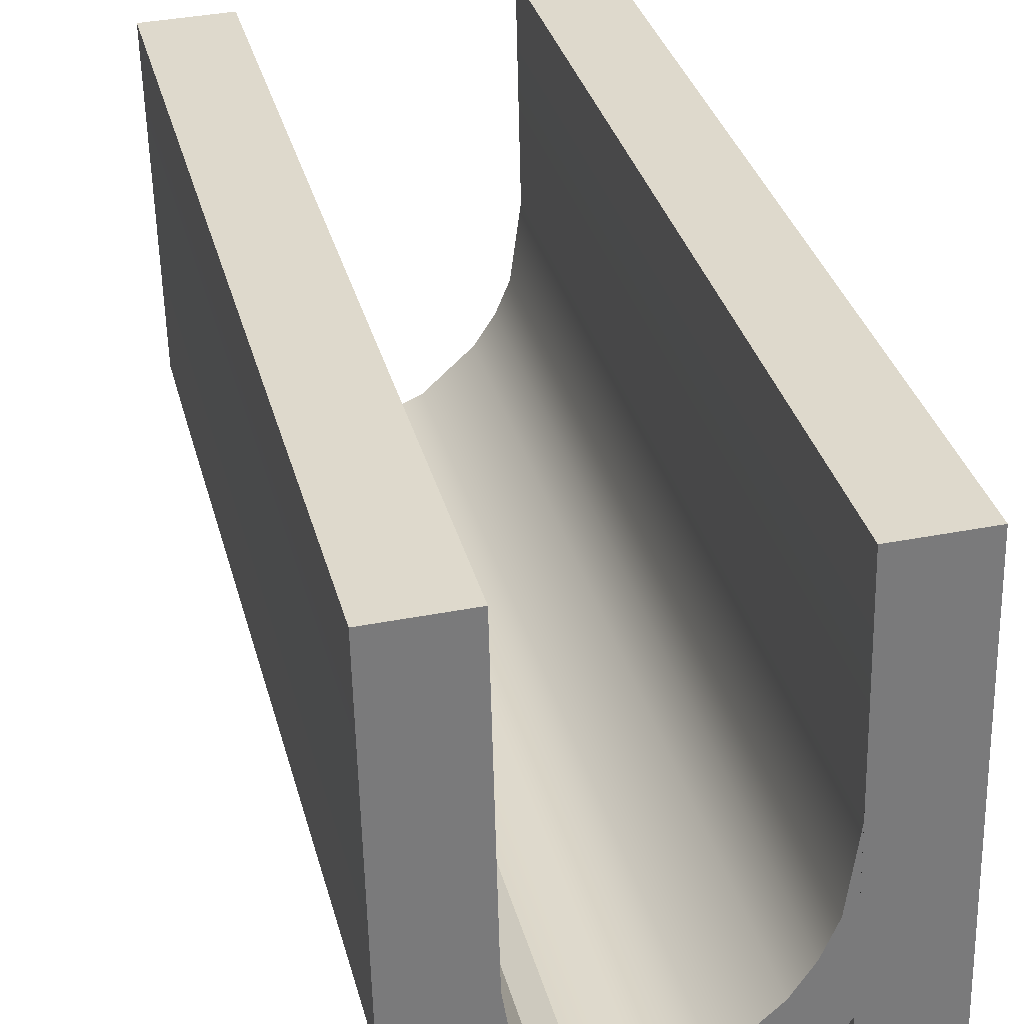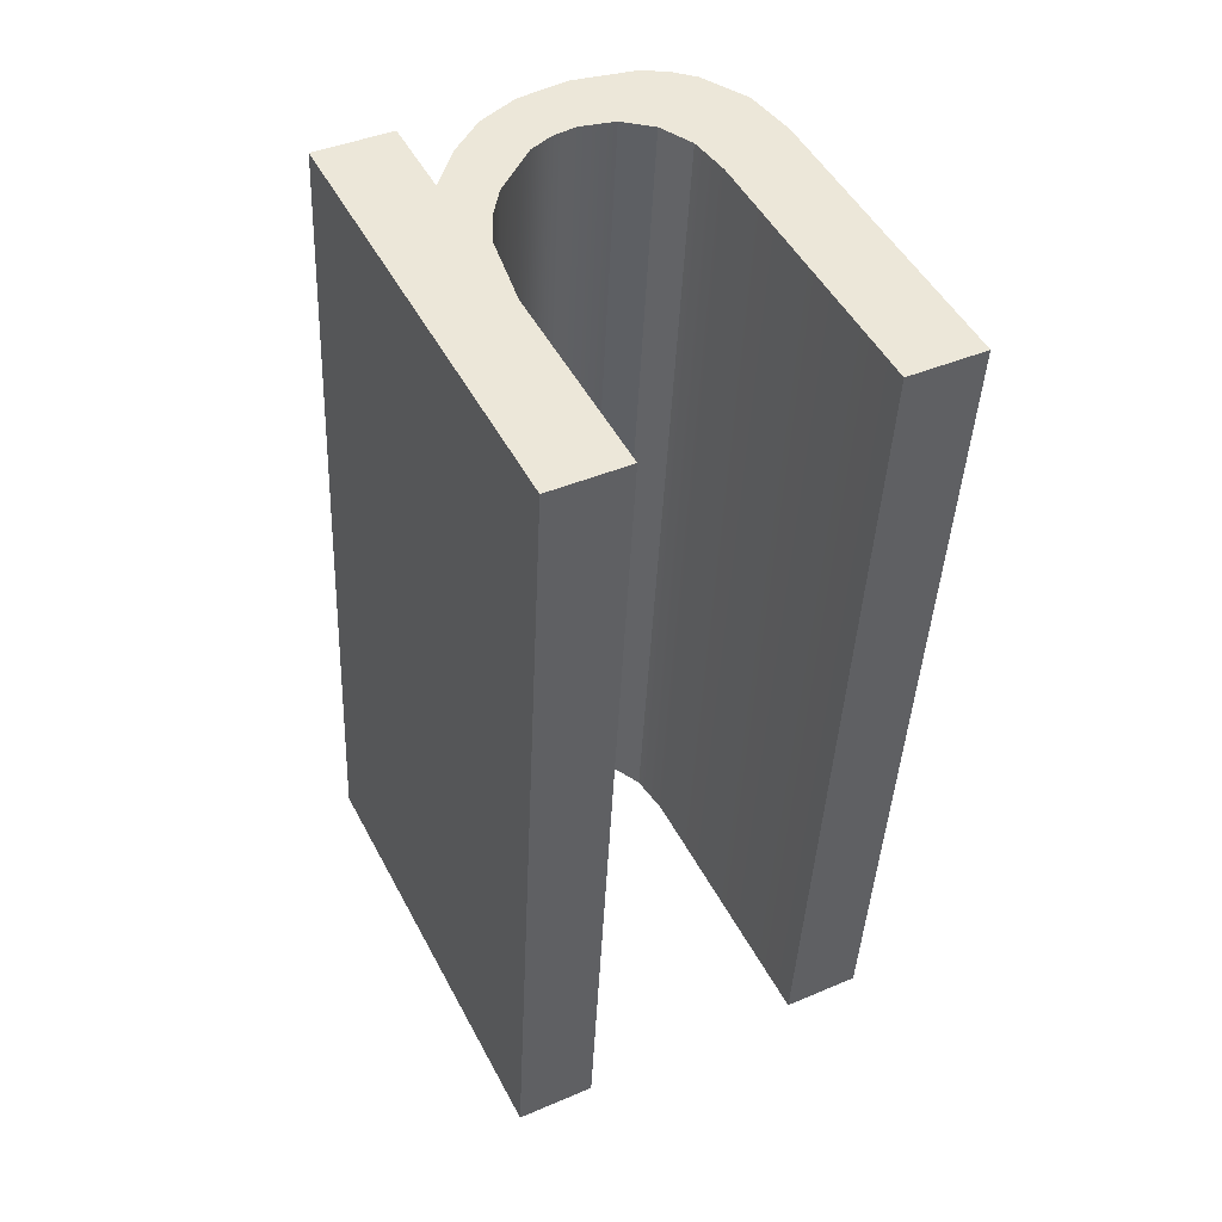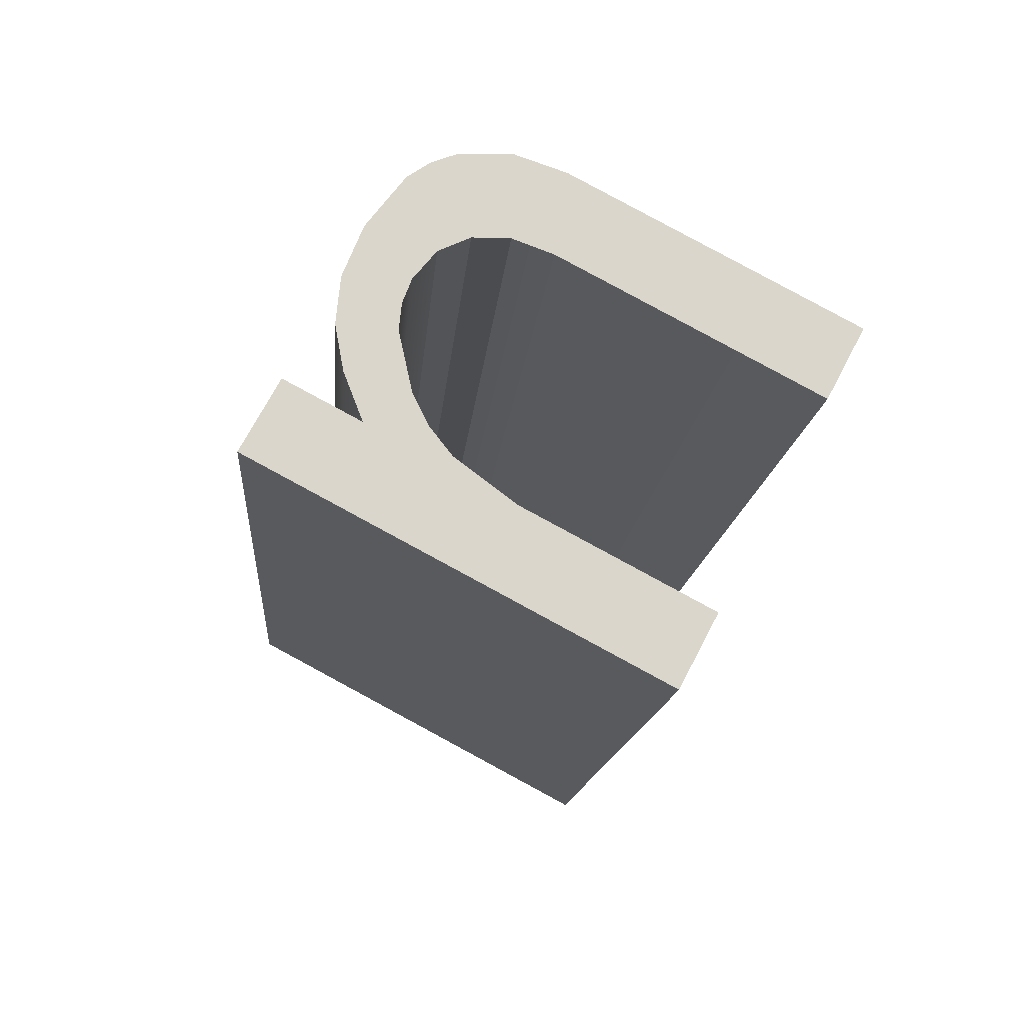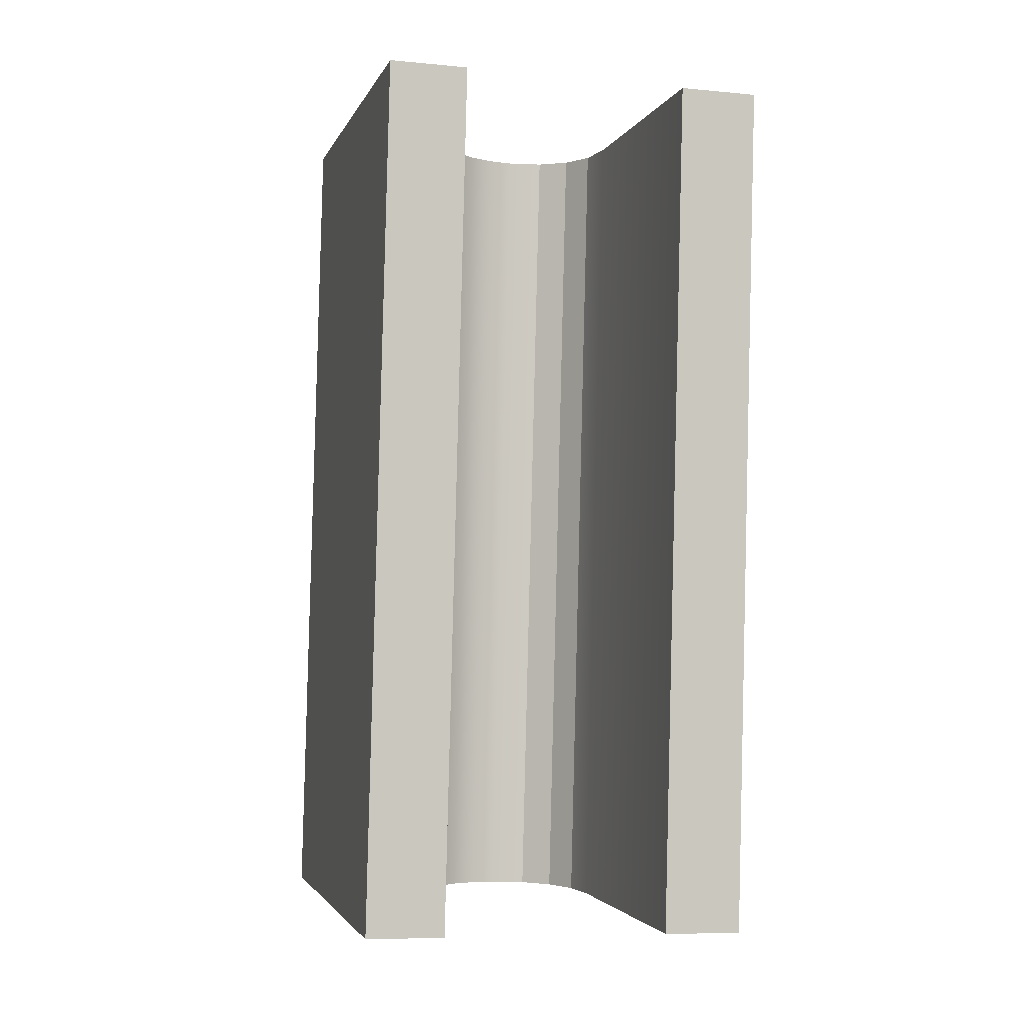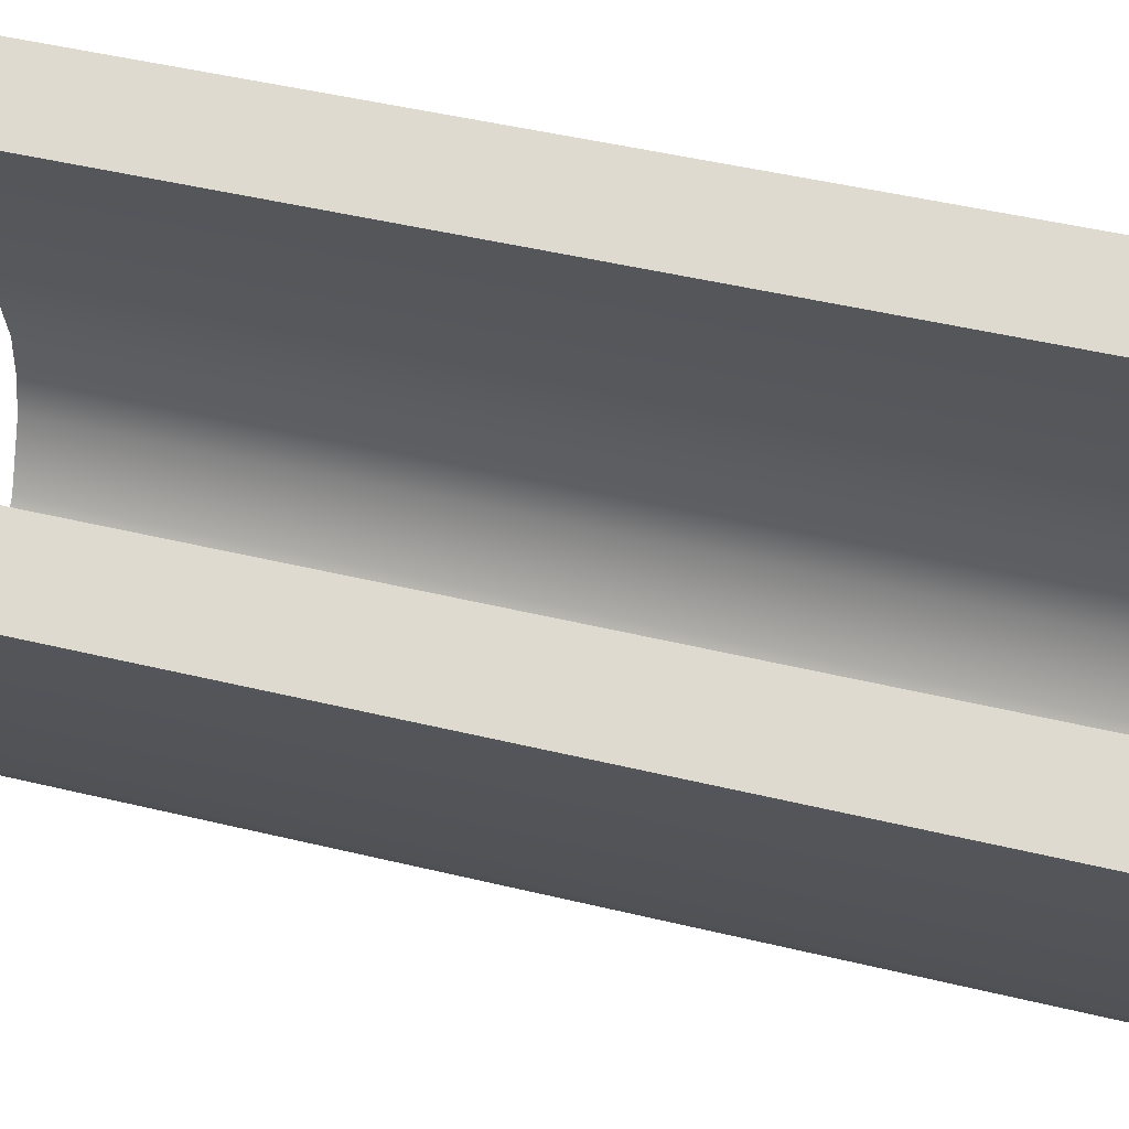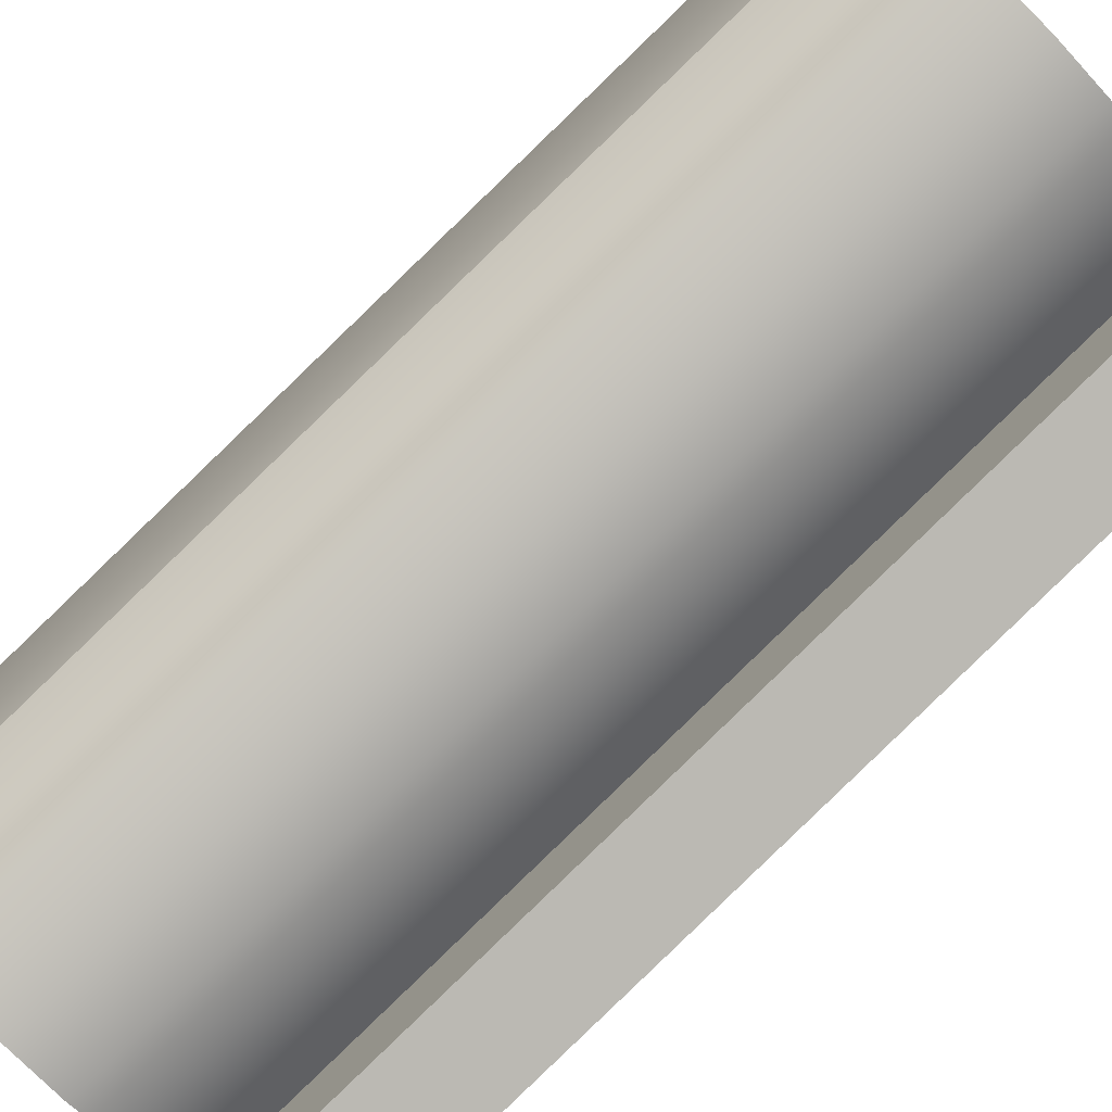
<metadata>
{"format":"obj","ext":"obj","renderer":"f3d","projection":"perspective","resolution":1024,"background":"white","views":[{"elev":38.1,"azim":166.2,"up":"+Z"},{"elev":42.3,"azim":-27.0,"up":"+Y"},{"elev":72.1,"azim":-62.2,"up":"+Y"},{"elev":-8.6,"azim":-14.3,"up":"+Y"},{"elev":69.9,"azim":104.1,"up":"+Z"},{"elev":-78.6,"azim":133.6,"up":"+Z"}]}
</metadata>
<code>
o #ID3386
v 0.451 0.03807 -0.01193
v 0.4507 0.0507 -0.01062
v 0.4507 0.03806 -0.01188
v 0.451 0.05071 -0.01066
v 0.449 0.03803 -0.01153
v 0.4491 0.03791 -0.01028
v 0.449 0.0378 -0.009228
v 0.4494 0.03809 -0.01209
v 0.4493 0.03795 -0.01074
v 0.4496 0.03799 -0.01115
v 0.45 0.03813 -0.0125
v 0.4503 0.03805 -0.01173
v 0.4506 0.03815 -0.01276
v 0.4507 0.03806 -0.01188
v 0.4514 0.03816 -0.01285
v 0.451 0.03807 -0.01193
v 0.4516 0.03806 -0.01183
v 0.4523 0.03815 -0.0127
v 0.452 0.03803 -0.01153
v 0.4522 0.03798 -0.01105
v 0.4523 0.03792 -0.01043
v 0.4527 0.03813 -0.01252
v 0.4523 0.03751 -0.006298
v 0.4535 0.03751 -0.006298
v 0.453 0.0381 -0.01227
v 0.4533 0.03804 -0.01163
v 0.4535 0.03796 -0.01084
v 0.449 0.03815 -0.01273
v 0.4478 0.03751 -0.006298
v 0.4478 0.03815 -0.01273
v 0.449 0.03751 -0.006298
v 0.4516 0.03806 -0.01183
v 0.4516 0.0507 -0.01056
v 0.4535 0.05015 -0.005034
v 0.4523 0.05056 -0.009171
v 0.4523 0.05015 -0.005034
v 0.4527 0.05077 -0.01126
v 0.453 0.05074 -0.01101
v 0.4533 0.05068 -0.01036
v 0.4535 0.0506 -0.009573
v 0.4491 0.05054 -0.00902
v 0.449 0.05067 -0.01026
v 0.449 0.05044 -0.007964
v 0.4494 0.05072 -0.01082
v 0.4493 0.05059 -0.009478
v 0.4496 0.05063 -0.009889
v 0.45 0.05076 -0.01124
v 0.4503 0.05069 -0.01047
v 0.4506 0.05079 -0.0115
v 0.4507 0.0507 -0.01062
v 0.4514 0.0508 -0.01158
v 0.451 0.05071 -0.01066
v 0.4516 0.0507 -0.01056
v 0.4523 0.05078 -0.01144
v 0.452 0.05067 -0.01026
v 0.4522 0.05062 -0.009788
v 0.449 0.05015 -0.005034
v 0.4478 0.05079 -0.01147
v 0.4478 0.05015 -0.005034
v 0.449 0.05079 -0.01147
v 0.4503 0.05069 -0.01047
v 0.4503 0.03805 -0.01173
v 0.4535 0.05015 -0.005034
v 0.4523 0.03751 -0.006298
v 0.4535 0.03751 -0.006298
v 0.4523 0.05015 -0.005034
v 0.4523 0.05015 -0.005034
v 0.4523 0.03792 -0.01043
v 0.4523 0.03751 -0.006298
v 0.4523 0.05056 -0.009171
v 0.4522 0.05062 -0.009788
v 0.4522 0.03798 -0.01105
v 0.452 0.05067 -0.01026
v 0.4522 0.03798 -0.01105
v 0.4522 0.05062 -0.009788
v 0.452 0.03803 -0.01153
v 0.452 0.05067 -0.01026
v 0.4516 0.03806 -0.01183
v 0.452 0.03803 -0.01153
v 0.4516 0.0507 -0.01056
v 0.4496 0.03799 -0.01115
v 0.4496 0.05063 -0.009889
v 0.4493 0.05059 -0.009478
v 0.4493 0.03795 -0.01074
v 0.4491 0.05054 -0.00902
v 0.4491 0.03791 -0.01028
v 0.449 0.05044 -0.007964
v 0.449 0.0378 -0.009228
v 0.449 0.05015 -0.005034
v 0.449 0.03751 -0.006298
v 0.449 0.05015 -0.005034
v 0.4478 0.03751 -0.006298
v 0.449 0.03751 -0.006298
v 0.4478 0.05015 -0.005034
v 0.4478 0.05015 -0.005034
v 0.4478 0.03815 -0.01273
v 0.4478 0.03751 -0.006298
v 0.4478 0.05079 -0.01147
v 0.4478 0.05079 -0.01147
v 0.449 0.03815 -0.01273
v 0.4478 0.03815 -0.01273
v 0.449 0.05079 -0.01147
v 0.449 0.03815 -0.01273
v 0.449 0.05067 -0.01026
v 0.449 0.03803 -0.01153
v 0.449 0.05079 -0.01147
v 0.4494 0.05072 -0.01082
v 0.449 0.03803 -0.01153
v 0.449 0.05067 -0.01026
v 0.4494 0.03809 -0.01209
v 0.45 0.03813 -0.0125
v 0.45 0.05076 -0.01124
v 0.4506 0.03815 -0.01276
v 0.4506 0.05079 -0.0115
v 0.4514 0.03816 -0.01285
v 0.4514 0.0508 -0.01158
v 0.4523 0.05078 -0.01144
v 0.4523 0.03815 -0.0127
v 0.4527 0.03813 -0.01252
v 0.4527 0.05077 -0.01126
v 0.453 0.0381 -0.01227
v 0.453 0.05074 -0.01101
v 0.4533 0.05068 -0.01036
v 0.4533 0.03804 -0.01163
v 0.4533 0.03804 -0.01163
v 0.4535 0.0506 -0.009573
v 0.4535 0.03796 -0.01084
v 0.4533 0.05068 -0.01036
v 0.4535 0.05015 -0.005034
v 0.4535 0.03751 -0.006298
f 1 2 3
f 3 2 1
f 2 1 4
f 4 1 2
f 5 6 7
f 7 6 5
f 6 5 8
f 8 5 6
f 6 8 9
f 9 8 6
f 9 8 10
f 10 8 9
f 10 8 11
f 11 8 10
f 10 11 12
f 12 11 10
f 12 11 13
f 13 11 12
f 12 13 14
f 14 13 12
f 14 13 15
f 15 13 14
f 14 15 16
f 16 15 14
f 16 15 17
f 17 15 16
f 17 15 18
f 18 15 17
f 17 18 19
f 19 18 17
f 19 18 20
f 20 18 19
f 20 18 21
f 21 18 20
f 21 18 22
f 22 18 21
f 21 22 23
f 23 22 21
f 23 22 24
f 24 22 23
f 24 22 25
f 25 22 24
f 24 25 26
f 26 25 24
f 24 26 27
f 27 26 24
f 28 29 30
f 30 29 28
f 29 28 31
f 31 28 29
f 31 28 5
f 5 28 31
f 31 5 7
f 7 5 31
f 32 4 1
f 1 4 32
f 4 32 33
f 33 32 4
f 34 35 36
f 36 35 34
f 35 34 37
f 37 34 35
f 37 34 38
f 38 34 37
f 38 34 39
f 39 34 38
f 39 34 40
f 40 34 39
f 41 42 43
f 43 42 41
f 42 41 44
f 44 41 42
f 44 41 45
f 45 41 44
f 44 45 46
f 46 45 44
f 44 46 47
f 47 46 44
f 47 46 48
f 48 46 47
f 47 48 49
f 49 48 47
f 49 48 50
f 50 48 49
f 49 50 51
f 51 50 49
f 51 50 52
f 52 50 51
f 51 52 53
f 53 52 51
f 51 53 54
f 54 53 51
f 54 53 55
f 55 53 54
f 54 55 56
f 56 55 54
f 54 56 35
f 35 56 54
f 54 35 37
f 37 35 54
f 57 58 59
f 59 58 57
f 58 57 60
f 60 57 58
f 60 57 43
f 43 57 60
f 60 43 42
f 42 43 60
f 3 61 62
f 62 61 3
f 61 3 2
f 2 3 61
f 63 64 65
f 65 64 63
f 64 63 66
f 66 63 64
f 67 68 69
f 69 68 67
f 68 67 70
f 70 67 68
f 71 68 70
f 70 68 71
f 68 71 72
f 72 71 68
f 73 74 75
f 75 74 73
f 74 73 76
f 76 73 74
f 77 78 79
f 79 78 77
f 78 77 80
f 80 77 78
f 61 81 62
f 62 81 61
f 81 61 82
f 82 61 81
f 81 83 84
f 84 83 81
f 83 81 82
f 82 81 83
f 84 85 86
f 86 85 84
f 85 84 83
f 83 84 85
f 86 87 88
f 88 87 86
f 87 86 85
f 85 86 87
f 88 89 90
f 90 89 88
f 89 88 87
f 87 88 89
f 91 92 93
f 93 92 91
f 92 91 94
f 94 91 92
f 95 96 97
f 97 96 95
f 96 95 98
f 98 95 96
f 99 100 101
f 101 100 99
f 100 99 102
f 102 99 100
f 103 104 105
f 105 104 103
f 104 103 106
f 106 103 104
f 107 108 109
f 109 108 107
f 108 107 110
f 110 107 108
f 107 111 110
f 110 111 107
f 111 107 112
f 112 107 111
f 112 113 111
f 111 113 112
f 113 112 114
f 114 112 113
f 114 115 113
f 113 115 114
f 115 114 116
f 116 114 115
f 115 117 118
f 118 117 115
f 117 115 116
f 116 115 117
f 117 119 118
f 118 119 117
f 119 117 120
f 120 117 119
f 120 121 119
f 119 121 120
f 121 120 122
f 122 120 121
f 121 123 124
f 124 123 121
f 123 121 122
f 122 121 123
f 125 126 127
f 127 126 125
f 126 125 128
f 128 125 126
f 127 129 130
f 130 129 127
f 129 127 126
f 126 127 129

</code>
